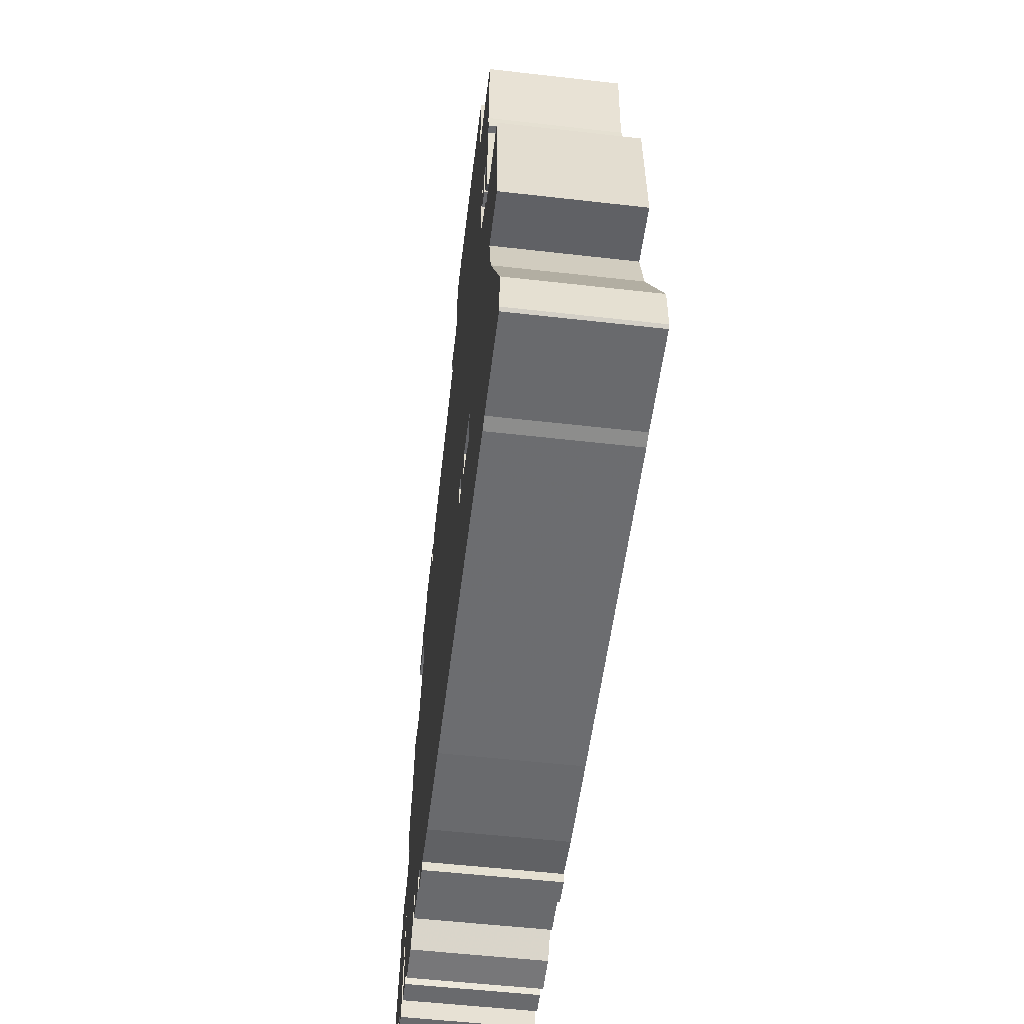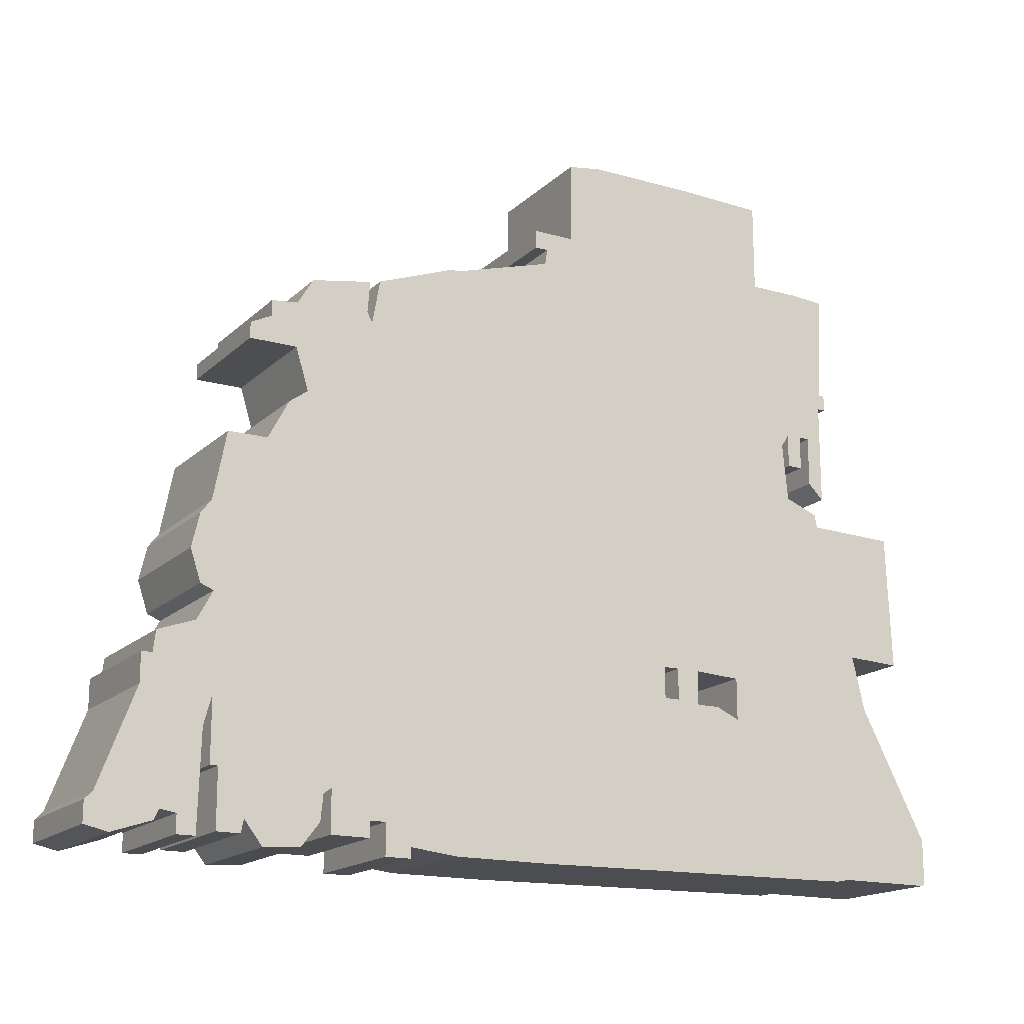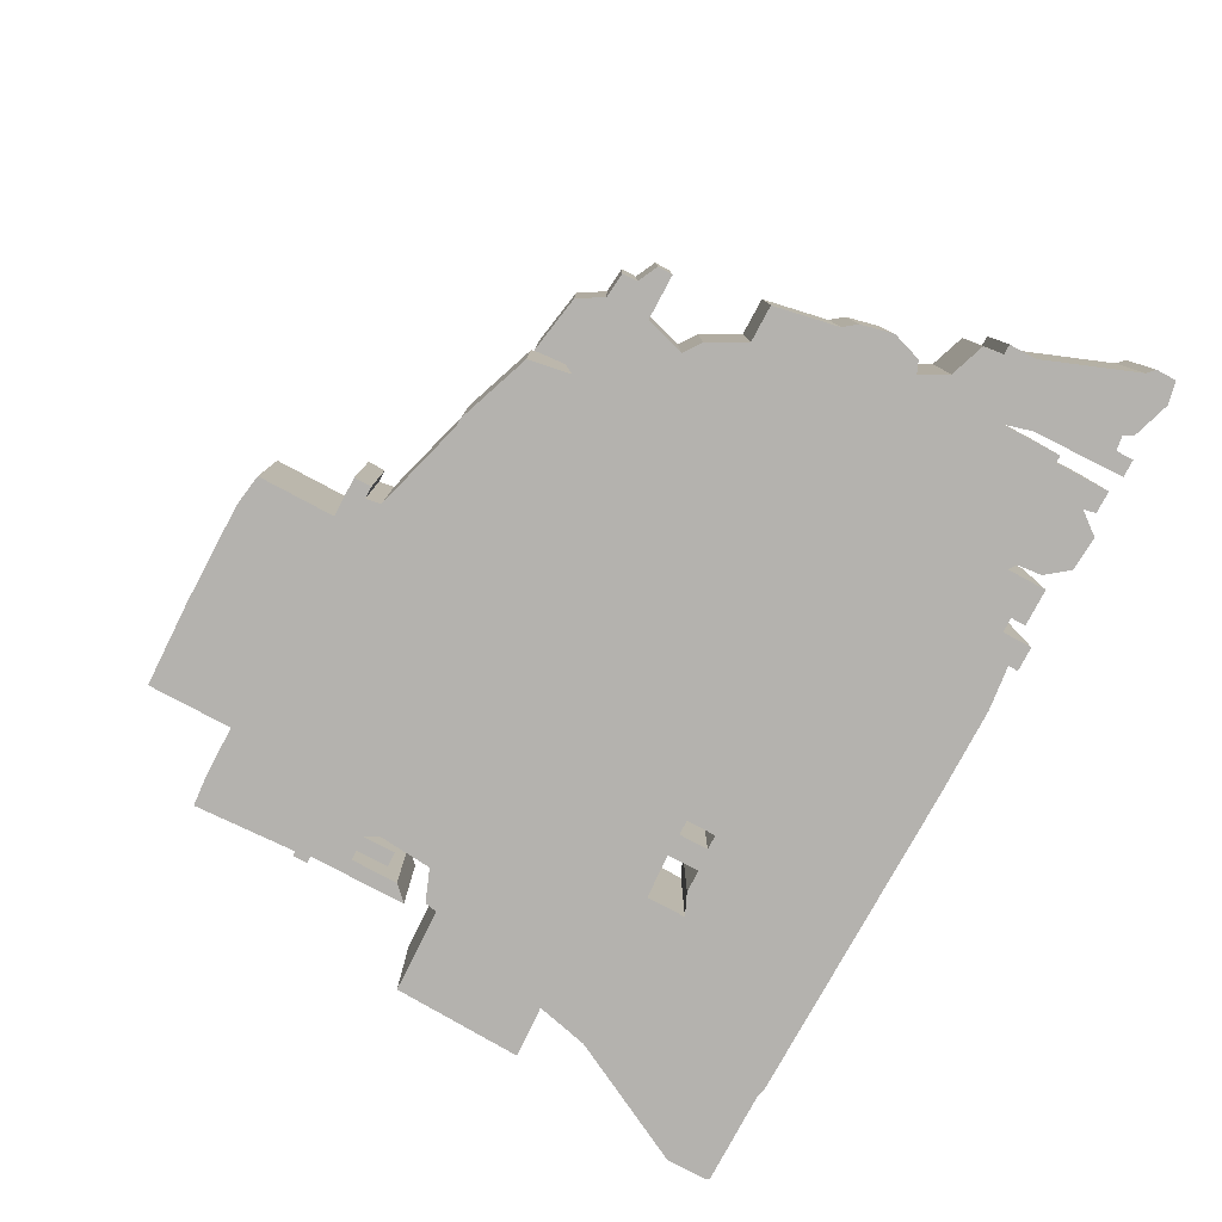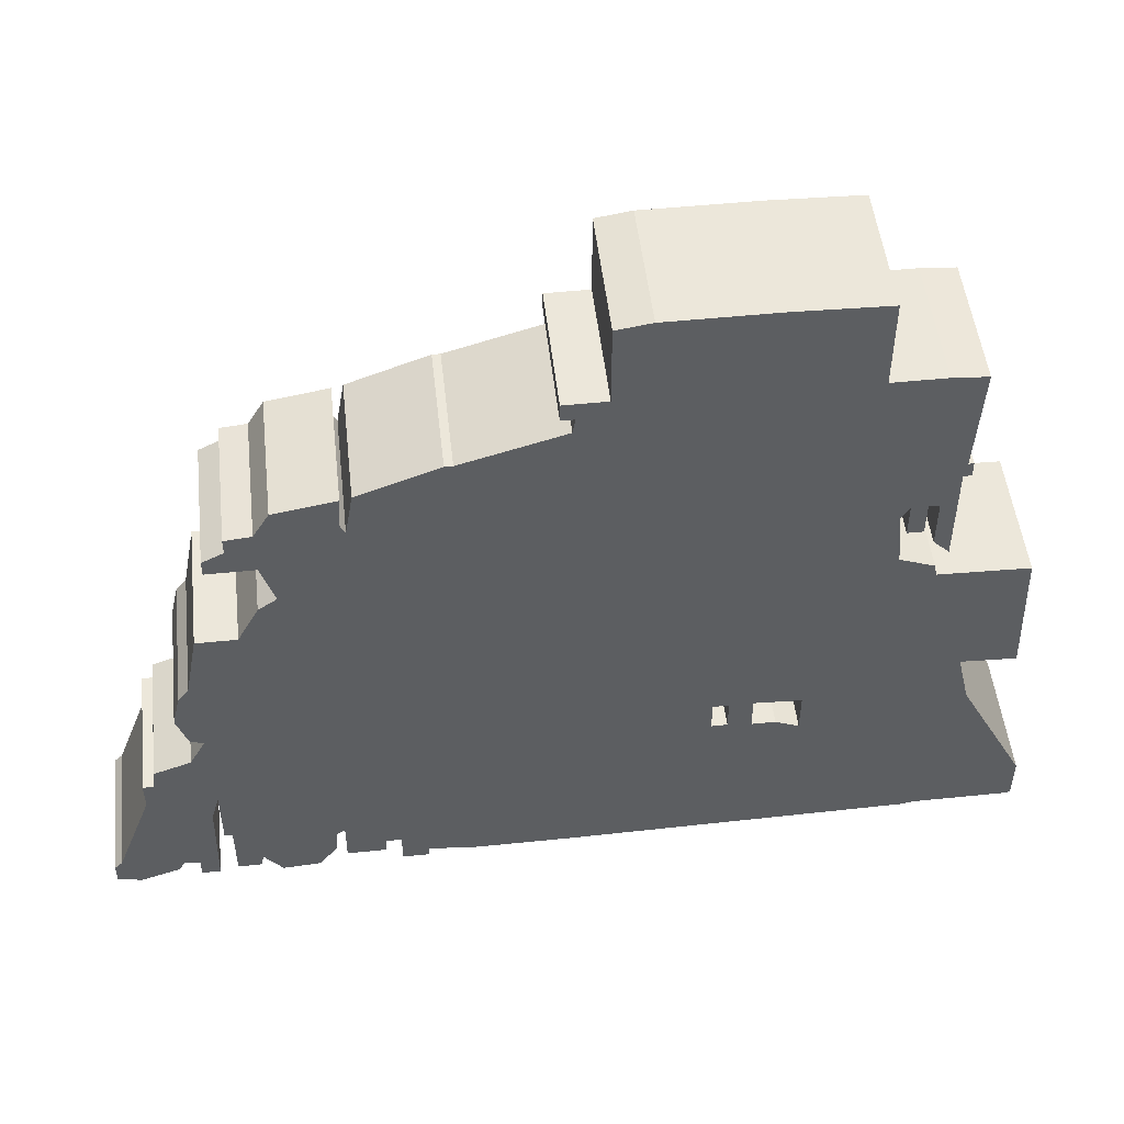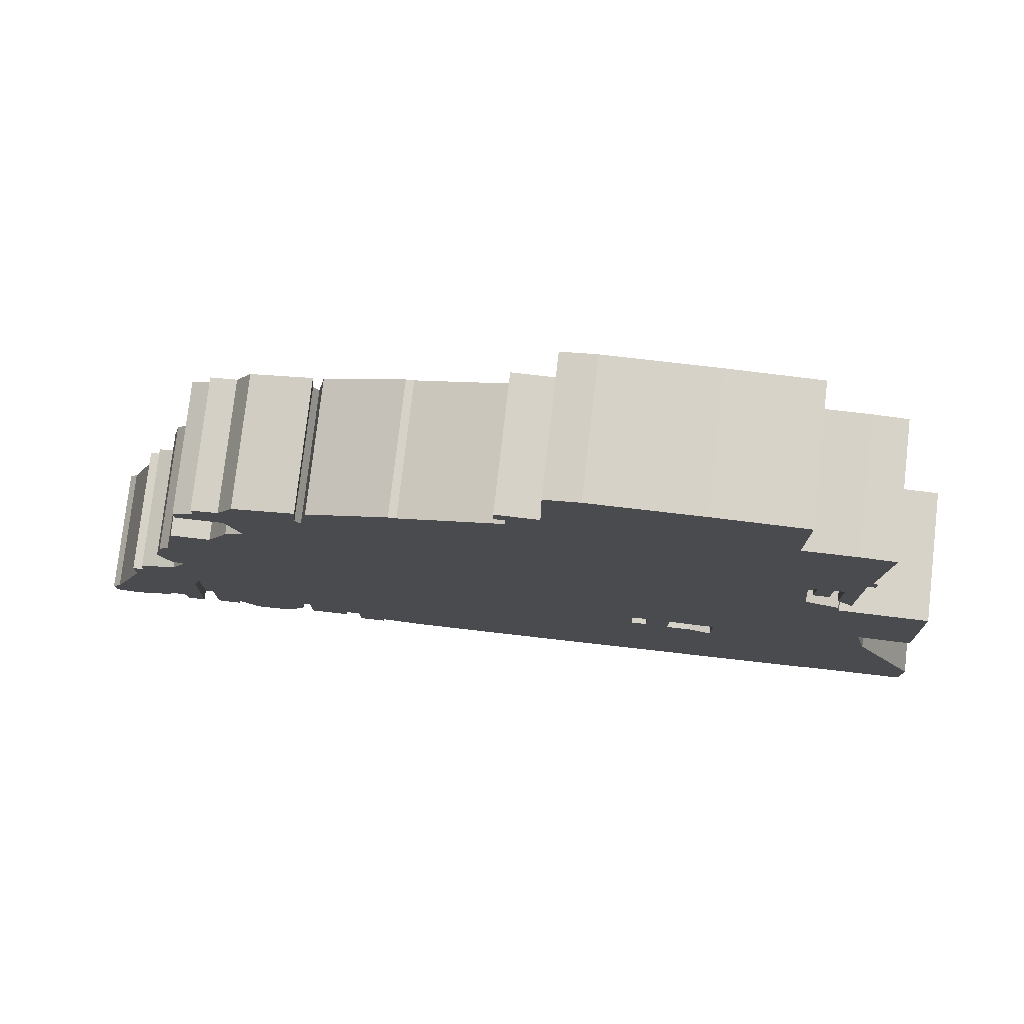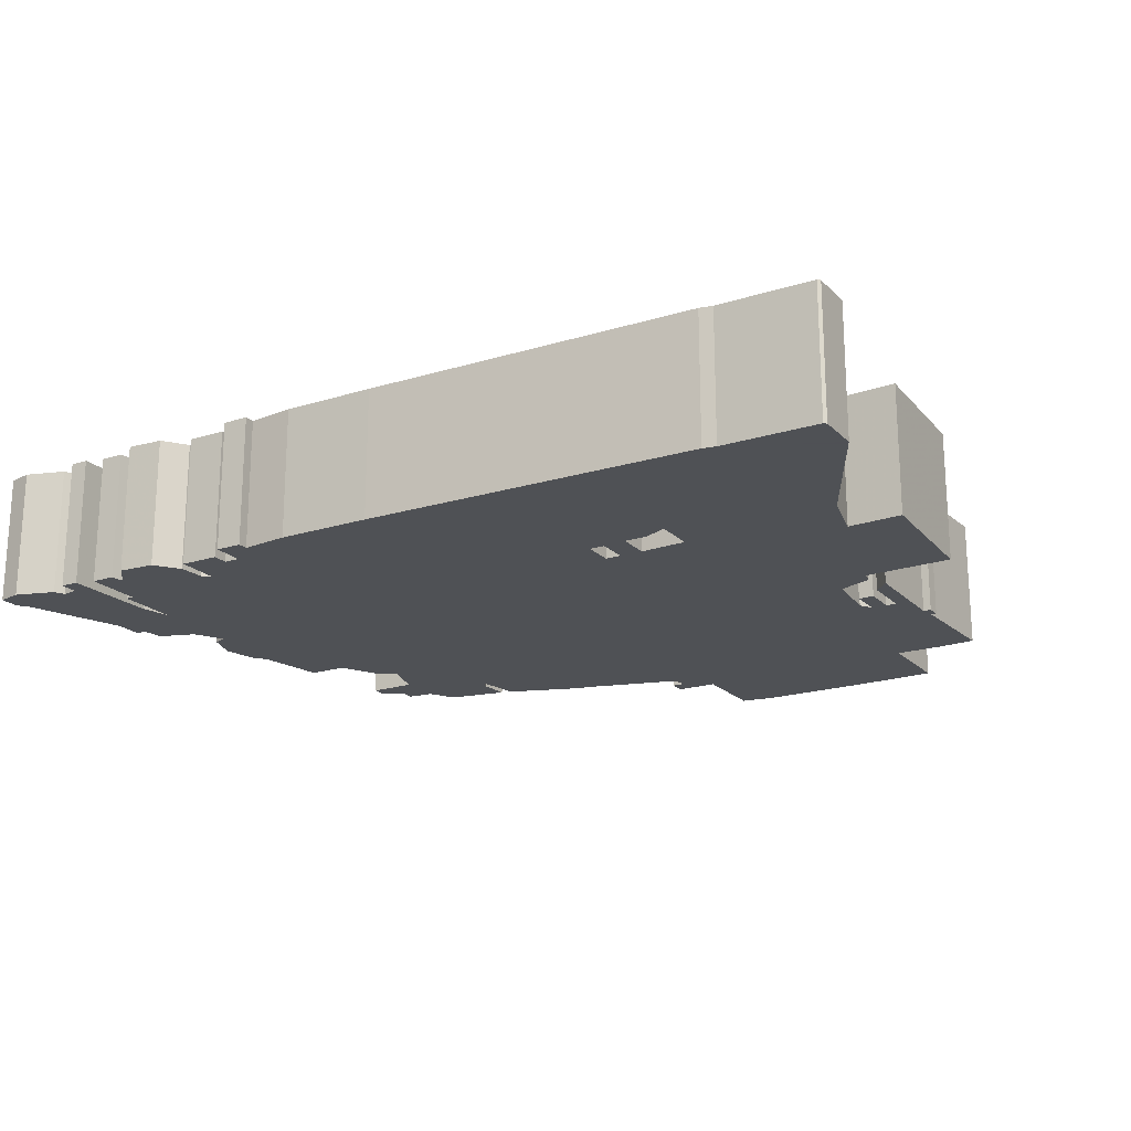
<metadata>
{"format":"obj","ext":"obj","renderer":"f3d","projection":"perspective","resolution":1024,"background":"white","views":[{"elev":-53.1,"azim":83.0,"up":"+Y"},{"elev":-16.7,"azim":-29.8,"up":"+Y"},{"elev":-79.8,"azim":-118.1,"up":"+Z"},{"elev":50.5,"azim":-6.4,"up":"+Y"},{"elev":77.6,"azim":6.6,"up":"+Y"},{"elev":-19.5,"azim":30.4,"up":"+Z"}]}
</metadata>
<code>
g sbg_arkout_dm_containertown10_h
v 0.13 2.78 0
v 0.13 2.47 0
v -0.03 2.47 0
v -0.03 2.4 0
v 0.02 2.4 0
v 0.01 2.34 0
v -0.37 2.23 0
v -0.4 2.23 0
v -0.7 2.12 0
v -0.73 1.95 0
v -0.75 1.99 0
v -0.74 2.11 0
v -0.97 2.07 0
v -1.03 1.97 0
v -1.13 1.96 0
v -1.13 1.9 0
v -1.21 1.86 0
v -1.21 1.8 0
v -1.03 1.8 0
v -0.98 1.64 0
v -1.05 1.59 0
v -1.13 1.44 0
v -1.28 1.44 0
v -1.33 1.18 0
v -1.37 1.13 0
v -1.4 1 0
v -1.36 0.88 0
v -1.31 0.86 0
v -1.37 0.75 0
v -1.51 0.7 0
v -1.52 0.62 0
v -1.56 0.62 0
v -1.56 0.51 0
v -1.7 0.14 0
v -1.73 0.11 0
v -1.73 0.03 0
v -1.64 0.01 0
v -1.49 0.06 0
v -1.47 0.1 0
v -1.41 0.09 0
v -1.41 0.02 0
v -1.34 0.02 0
v -1.33 0.39 0
v -1.3 0.5 0
v -1.3 0.26 0
v -1.27 0.26 0
v -1.27 0.04 0
v -1.18 0.04 0
v -1.17 0.09 0
v -1.1 0 0
v -0.96 0.01 0
v -0.89 0.1 0
v -0.88 0.2 0
v -0.85 0.22 0
v -0.85 0.06 0
v -0.7 0.06 0
v -0.7 0.12 0
v -0.64 0.12 0
v -0.64 0 0
v -0.54 0 0
v -0.54 0.04 0
v -0.36 0.02 0
v -0 0.02 0
v 1.31 0.04 0
v 1.36 0.05 0
v 1.73 0.05 0
v 1.74 0.06 0
v 1.74 0.23 0
v 1.48 0.73 0
v 1.43 0.94 0
v 1.64 0.93 0
v 1.62 1.45 0
v 1.28 1.46 0
v 1.27 1.51 0
v 1.14 1.56 0
v 1.12 1.78 0
v 1.15 1.83 0
v 1.15 1.7 0
v 1.21 1.7 0
v 1.21 1.83 0
v 1.25 1.83 0
v 1.25 1.64 0
v 1.31 1.58 0
v 1.31 1.97 0
v 1.34 1.97 0
v 1.34 2.03 0
v 1.32 2.03 0
v 1.34 2.44 0
v 1.21 2.45 0
v 1.01 2.45 0
v 1.01 2.79 0
v 0.67 2.8 0
v 0.26 2.8 0
v 0.86 0.79 0
v 0.86 0.63 0
v 0.77 0.67 0
v 0.68 0.67 0
v 0.68 0.8 0
v 0.59 0.8 0
v 0.59 0.68 0
v 0.53 0.68 0
v 0.53 0.8 0
v 0.13 2.78 0.5
v 0.13 2.47 0.5
v -0.03 2.47 0.5
v -0.03 2.4 0.5
v 0.02 2.4 0.5
v 0.01 2.34 0.5
v -0.37 2.23 0.5
v -0.4 2.23 0.5
v -0.7 2.12 0.5
v -0.73 1.95 0.5
v -0.75 1.99 0.5
v -0.74 2.11 0.5
v -0.97 2.07 0.5
v -1.03 1.97 0.5
v -1.13 1.96 0.5
v -1.13 1.9 0.5
v -1.21 1.86 0.5
v -1.21 1.8 0.5
v -1.03 1.8 0.5
v -0.98 1.64 0.5
v -1.05 1.59 0.5
v -1.13 1.44 0.5
v -1.28 1.44 0.5
v -1.33 1.18 0.5
v -1.37 1.13 0.5
v -1.4 1 0.5
v -1.36 0.88 0.5
v -1.31 0.86 0.5
v -1.37 0.75 0.5
v -1.51 0.7 0.5
v -1.52 0.62 0.5
v -1.56 0.62 0.5
v -1.56 0.51 0.5
v -1.7 0.14 0.5
v -1.73 0.11 0.5
v -1.73 0.03 0.5
v -1.64 0.01 0.5
v -1.49 0.06 0.5
v -1.47 0.1 0.5
v -1.41 0.09 0.5
v -1.41 0.02 0.5
v -1.34 0.02 0.5
v -1.33 0.39 0.5
v -1.3 0.5 0.5
v -1.3 0.26 0.5
v -1.27 0.26 0.5
v -1.27 0.04 0.5
v -1.18 0.04 0.5
v -1.17 0.09 0.5
v -1.1 0 0.5
v -0.96 0.01 0.5
v -0.89 0.1 0.5
v -0.88 0.2 0.5
v -0.85 0.22 0.5
v -0.85 0.06 0.5
v -0.7 0.06 0.5
v -0.7 0.12 0.5
v -0.64 0.12 0.5
v -0.64 0 0.5
v -0.54 0 0.5
v -0.54 0.04 0.5
v -0.36 0.02 0.5
v -0 0.02 0.5
v 1.31 0.04 0.5
v 1.36 0.05 0.5
v 1.73 0.05 0.5
v 1.74 0.06 0.5
v 1.74 0.23 0.5
v 1.48 0.73 0.5
v 1.43 0.94 0.5
v 1.64 0.93 0.5
v 1.62 1.45 0.5
v 1.28 1.46 0.5
v 1.27 1.51 0.5
v 1.14 1.56 0.5
v 1.12 1.78 0.5
v 1.15 1.83 0.5
v 1.15 1.7 0.5
v 1.21 1.7 0.5
v 1.21 1.83 0.5
v 1.25 1.83 0.5
v 1.25 1.64 0.5
v 1.31 1.58 0.5
v 1.31 1.97 0.5
v 1.34 1.97 0.5
v 1.34 2.03 0.5
v 1.32 2.03 0.5
v 1.34 2.44 0.5
v 1.21 2.45 0.5
v 1.01 2.45 0.5
v 1.01 2.79 0.5
v 0.67 2.8 0.5
v 0.26 2.8 0.5
v 0.86 0.79 0.5
v 0.86 0.63 0.5
v 0.77 0.67 0.5
v 0.68 0.67 0.5
v 0.68 0.8 0.5
v 0.59 0.8 0.5
v 0.59 0.68 0.5
v 0.53 0.68 0.5
v 0.53 0.8 0.5
g sbg_arkout_dm_containertown10_h_0
f 93 92 2
f 92 91 90
f 90 89 87
f 89 88 87
f 92 90 2
f 87 86 85
f 84 77 87
f 87 85 84
f 83 82 81
f 84 83 81
f 81 80 84
f 80 77 84
f 80 79 78
f 80 78 77
f 77 90 87
f 90 77 76
f 1 93 2
f 75 74 73
f 73 72 70
f 75 73 94
f 72 71 70
f 6 76 75
f 65 64 69
f 94 70 69
f 67 66 68
f 66 65 68
f 65 69 68
f 64 95 69
f 62 61 58
f 102 101 62
f 61 60 59
f 61 59 58
f 22 102 58
f 57 56 55
f 57 55 54
f 58 57 54
f 44 29 28
f 51 50 49
f 52 51 49
f 53 52 49
f 53 49 46
f 49 48 47
f 49 47 46
f 53 46 44
f 54 53 44
f 46 45 44
f 58 102 62
f 42 41 40
f 43 42 40
f 43 40 39
f 39 34 33
f 38 37 34
f 35 34 37
f 39 38 34
f 36 35 37
f 43 39 33
f 44 43 33
f 33 32 31
f 44 33 31
f 44 31 29
f 31 30 29
f 63 62 101
f 54 44 28
f 28 27 26
f 25 24 28
f 26 25 28
f 28 24 22
f 24 23 22
f 54 22 58
f 22 21 20
f 28 22 54
f 20 102 22
f 18 17 16
f 19 18 16
f 19 10 20
f 14 11 10
f 14 13 11
f 13 12 11
f 15 14 16
f 16 14 19
f 10 9 8
f 10 8 7
f 102 6 75
f 5 4 3
f 5 3 2
f 6 5 2
f 90 76 2
f 98 99 75
f 75 94 98
f 19 14 10
f 99 102 75
f 97 96 95
f 63 97 95
f 98 97 100
f 98 100 99
f 102 7 6
f 102 10 7
f 10 102 20
f 100 97 63
f 101 100 63
f 64 63 95
f 95 94 69
f 73 70 94
f 2 76 6
f 93 194 92
f 194 93 195
f 91 192 90
f 192 91 193
f 92 193 91
f 193 92 194
f 90 191 89
f 191 90 192
f 88 189 87
f 189 88 190
f 89 190 88
f 190 89 191
f 86 187 85
f 187 86 188
f 87 188 86
f 188 87 189
f 85 186 84
f 186 85 187
f 82 183 81
f 183 82 184
f 83 184 82
f 184 83 185
f 84 185 83
f 185 84 186
f 81 182 80
f 182 81 183
f 79 180 78
f 180 79 181
f 80 181 79
f 181 80 182
f 78 179 77
f 179 78 180
f 77 178 76
f 178 77 179
f 1 195 93
f 195 1 103
f 2 103 1
f 103 2 104
f 74 175 73
f 175 74 176
f 75 176 74
f 176 75 177
f 73 174 72
f 174 73 175
f 71 172 70
f 172 71 173
f 72 173 71
f 173 72 174
f 76 177 75
f 177 76 178
f 65 166 64
f 166 65 167
f 70 171 69
f 171 70 172
f 67 168 66
f 168 67 169
f 68 169 67
f 169 68 170
f 66 167 65
f 167 66 168
f 69 170 68
f 170 69 171
f 62 163 61
f 163 62 164
f 102 203 101
f 203 102 204
f 60 161 59
f 161 60 162
f 61 162 60
f 162 61 163
f 59 160 58
f 160 59 161
f 56 157 55
f 157 56 158
f 57 158 56
f 158 57 159
f 55 156 54
f 156 55 157
f 58 159 57
f 159 58 160
f 29 130 28
f 130 29 131
f 50 151 49
f 151 50 152
f 51 152 50
f 152 51 153
f 52 153 51
f 153 52 154
f 53 154 52
f 154 53 155
f 48 149 47
f 149 48 150
f 49 150 48
f 150 49 151
f 47 148 46
f 148 47 149
f 54 155 53
f 155 54 156
f 45 146 44
f 146 45 147
f 46 147 45
f 147 46 148
f 41 142 40
f 142 41 143
f 42 143 41
f 143 42 144
f 43 144 42
f 144 43 145
f 40 141 39
f 141 40 142
f 34 135 33
f 135 34 136
f 38 139 37
f 139 38 140
f 35 136 34
f 136 35 137
f 39 140 38
f 140 39 141
f 36 137 35
f 137 36 138
f 37 138 36
f 138 37 139
f 44 145 43
f 145 44 146
f 32 133 31
f 133 32 134
f 33 134 32
f 134 33 135
f 30 131 29
f 131 30 132
f 31 132 30
f 132 31 133
f 63 164 62
f 164 63 165
f 27 128 26
f 128 27 129
f 28 129 27
f 129 28 130
f 25 126 24
f 126 25 127
f 26 127 25
f 127 26 128
f 23 124 22
f 124 23 125
f 24 125 23
f 125 24 126
f 21 122 20
f 122 21 123
f 22 123 21
f 123 22 124
f 17 118 16
f 118 17 119
f 18 119 17
f 119 18 120
f 19 120 18
f 120 19 121
f 20 121 19
f 121 20 122
f 11 112 10
f 112 11 113
f 14 115 13
f 115 14 116
f 12 113 11
f 113 12 114
f 13 114 12
f 114 13 115
f 15 116 14
f 116 15 117
f 16 117 15
f 117 16 118
f 9 110 8
f 110 9 111
f 10 111 9
f 111 10 112
f 8 109 7
f 109 8 110
f 4 105 3
f 105 4 106
f 5 106 4
f 106 5 107
f 3 104 2
f 104 3 105
f 6 107 5
f 107 6 108
f 94 200 98
f 200 94 196
f 99 204 102
f 204 99 201
f 96 197 95
f 197 96 198
f 97 198 96
f 198 97 199
f 98 199 97
f 199 98 200
f 100 201 99
f 201 100 202
f 7 108 6
f 108 7 109
f 101 202 100
f 202 101 203
f 64 165 63
f 165 64 166
f 95 196 94
f 196 95 197
f 104 194 195
f 192 193 194
f 189 191 192
f 189 190 191
f 104 192 194
f 187 188 189
f 189 179 186
f 186 187 189
f 183 184 185
f 183 185 186
f 186 182 183
f 186 179 182
f 180 181 182
f 179 180 182
f 189 192 179
f 178 179 192
f 104 195 103
f 175 176 177
f 172 174 175
f 196 175 177
f 172 173 174
f 177 178 108
f 171 166 167
f 171 172 196
f 170 168 169
f 170 167 168
f 170 171 167
f 171 197 166
f 160 163 164
f 164 203 204
f 161 162 163
f 160 161 163
f 160 204 124
f 157 158 159
f 156 157 159
f 156 159 160
f 130 131 146
f 151 152 153
f 151 153 154
f 151 154 155
f 148 151 155
f 149 150 151
f 148 149 151
f 146 148 155
f 146 155 156
f 146 147 148
f 164 204 160
f 142 143 144
f 142 144 145
f 141 142 145
f 135 136 141
f 136 139 140
f 139 136 137
f 136 140 141
f 139 137 138
f 135 141 145
f 135 145 146
f 133 134 135
f 133 135 146
f 131 133 146
f 131 132 133
f 203 164 165
f 130 146 156
f 128 129 130
f 130 126 127
f 130 127 128
f 124 126 130
f 124 125 126
f 160 124 156
f 122 123 124
f 156 124 130
f 124 204 122
f 118 119 120
f 118 120 121
f 122 112 121
f 112 113 116
f 113 115 116
f 113 114 115
f 118 116 117
f 121 116 118
f 110 111 112
f 109 110 112
f 177 108 204
f 105 106 107
f 104 105 107
f 104 107 108
f 104 178 192
f 177 201 200
f 200 196 177
f 112 116 121
f 177 204 201
f 197 198 199
f 197 199 165
f 202 199 200
f 201 202 200
f 108 109 204
f 109 112 204
f 122 204 112
f 165 199 202
f 165 202 203
f 197 165 166
f 171 196 197
f 196 172 175
f 108 178 104

</code>
